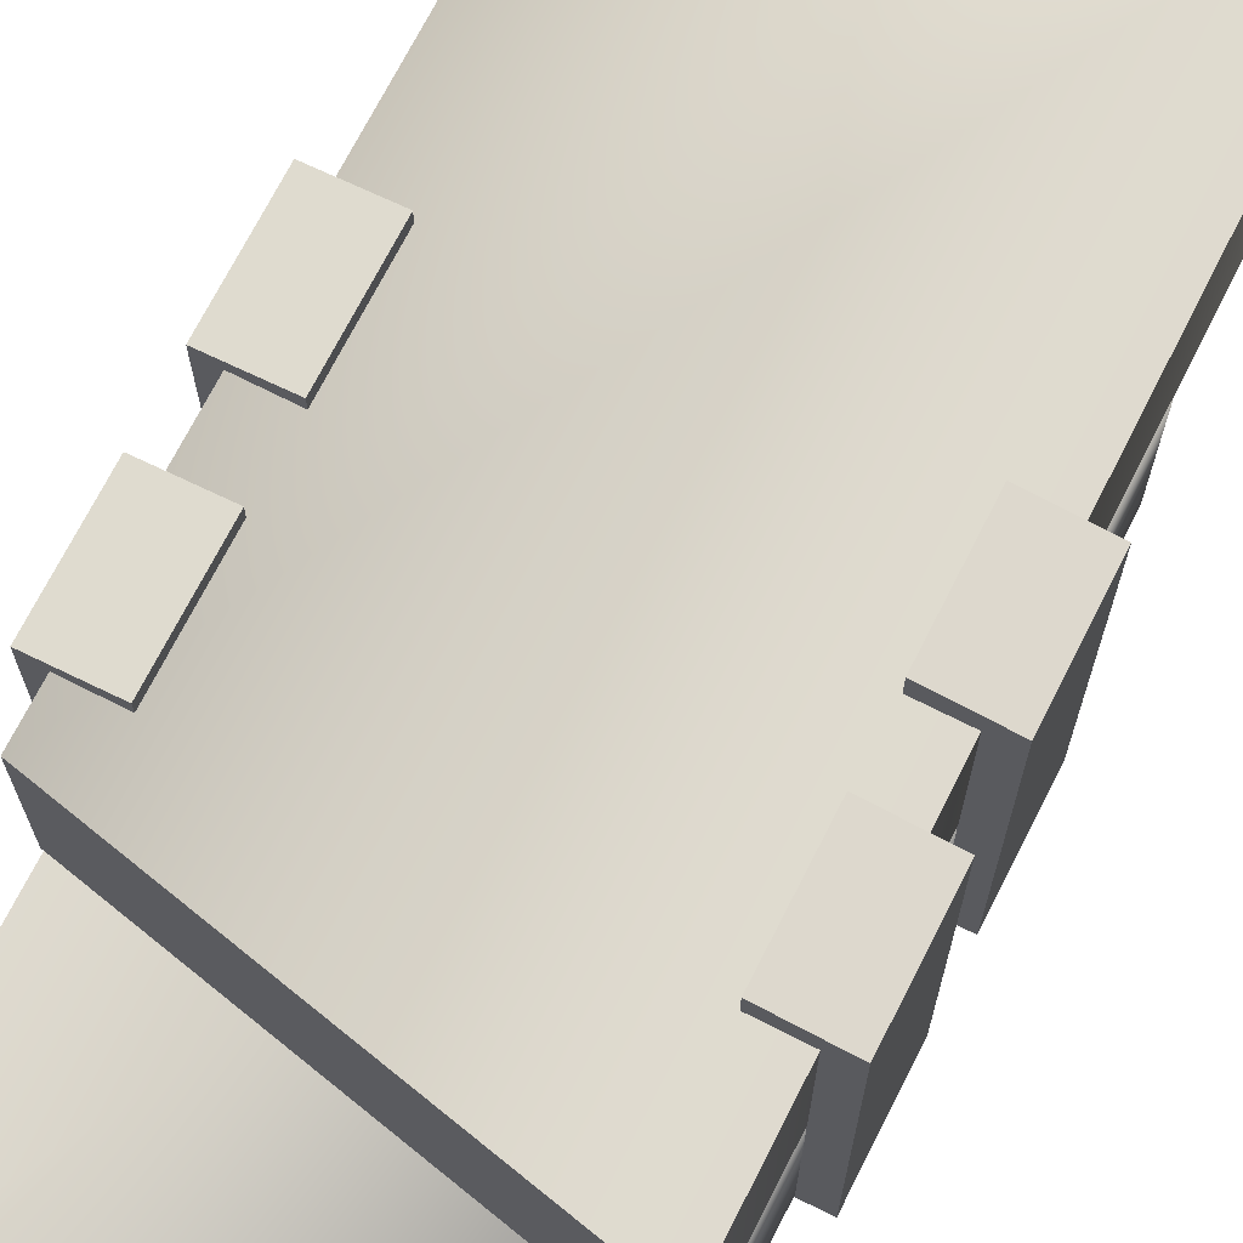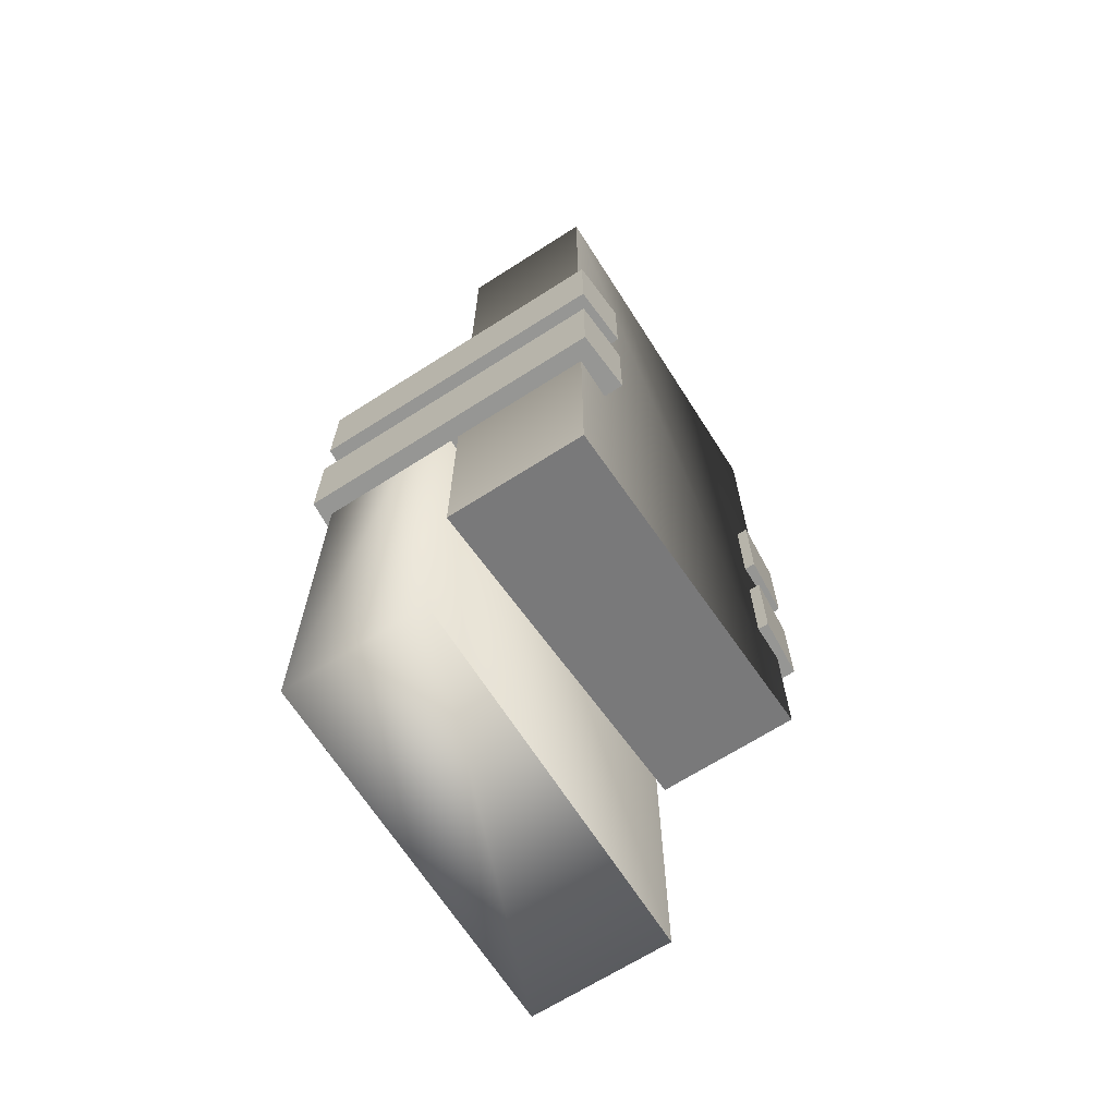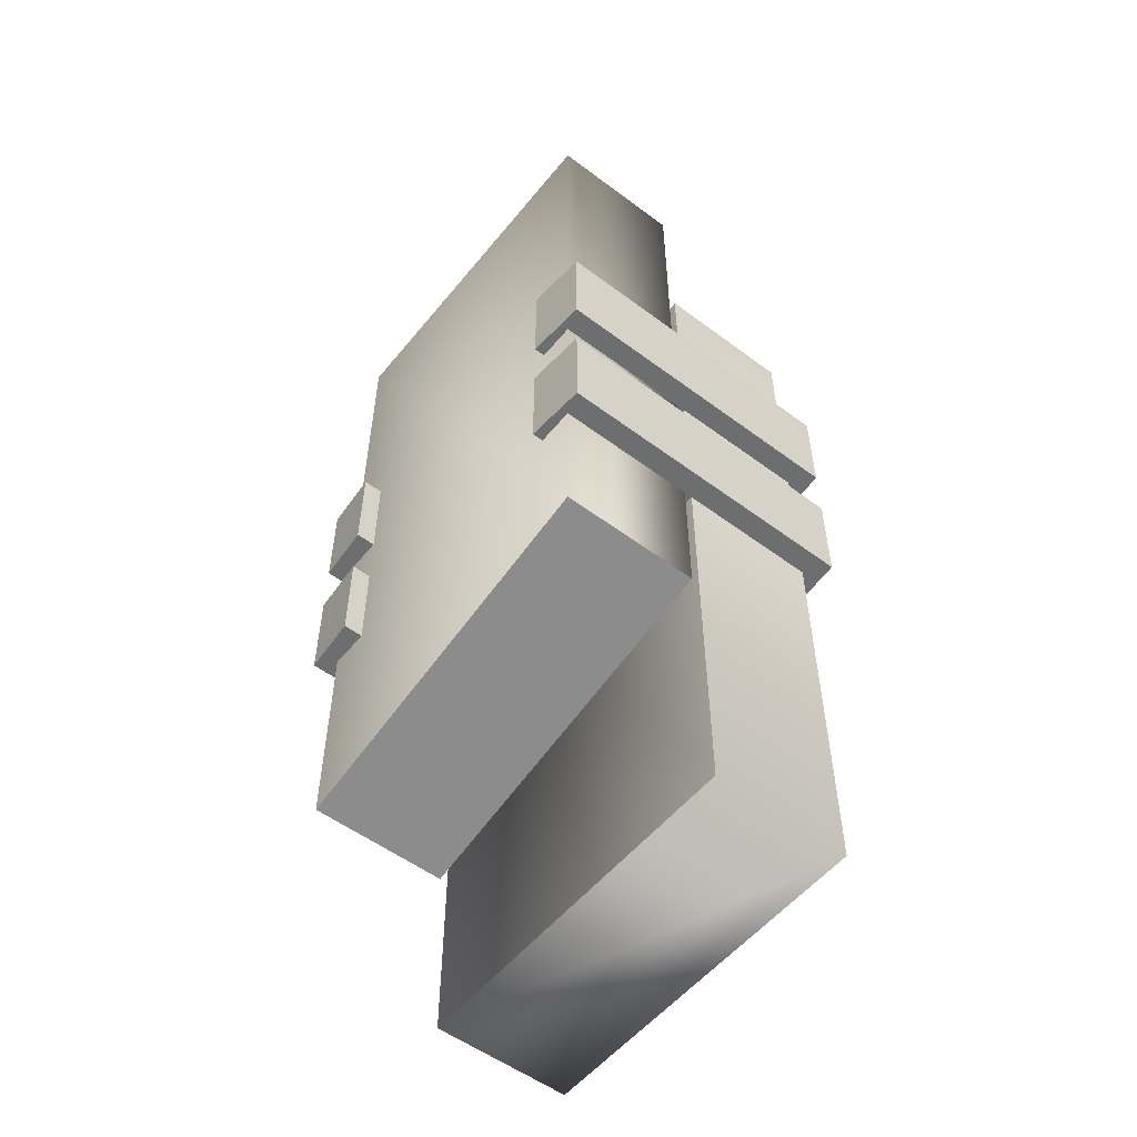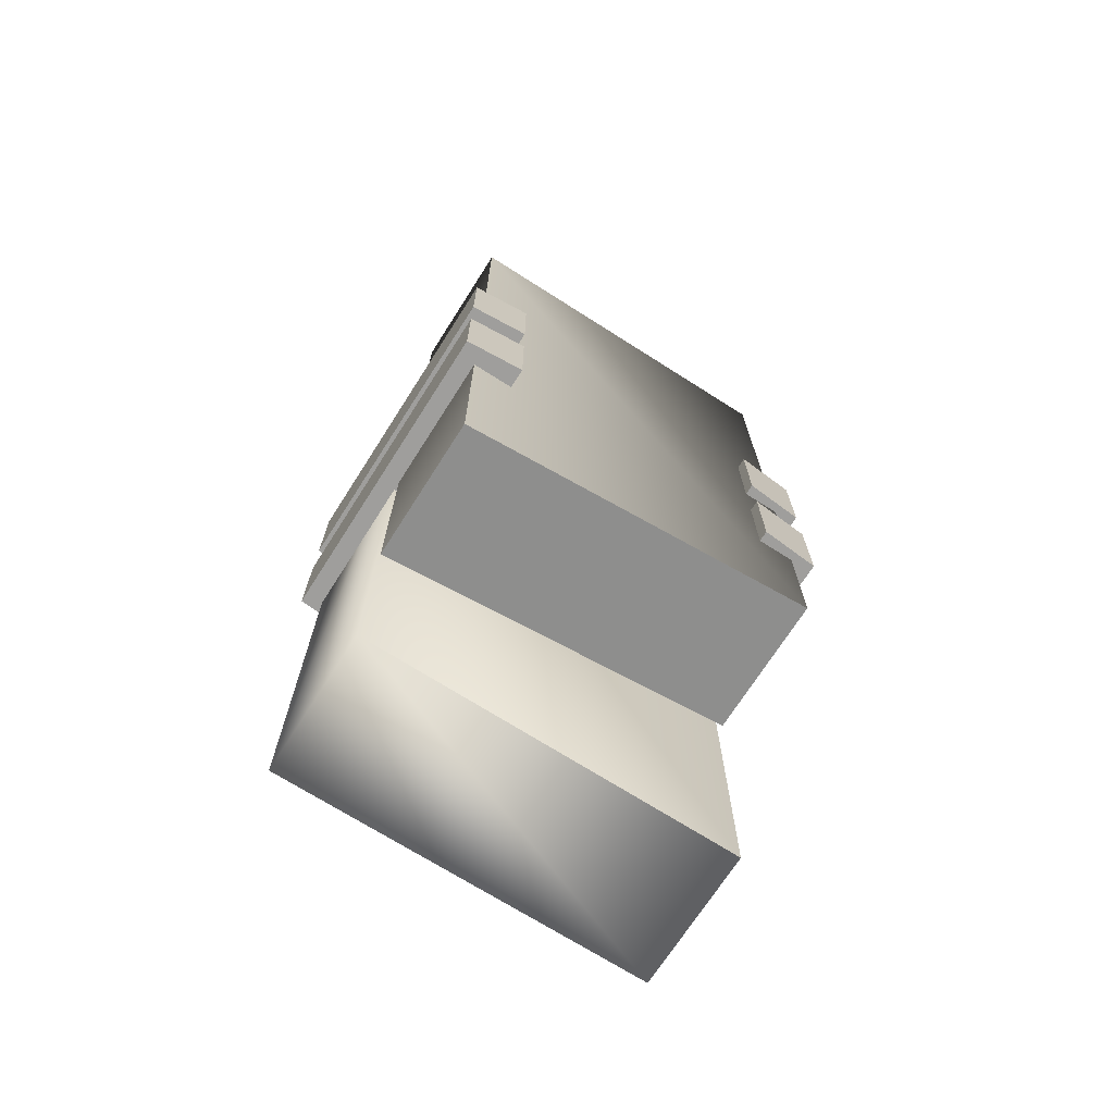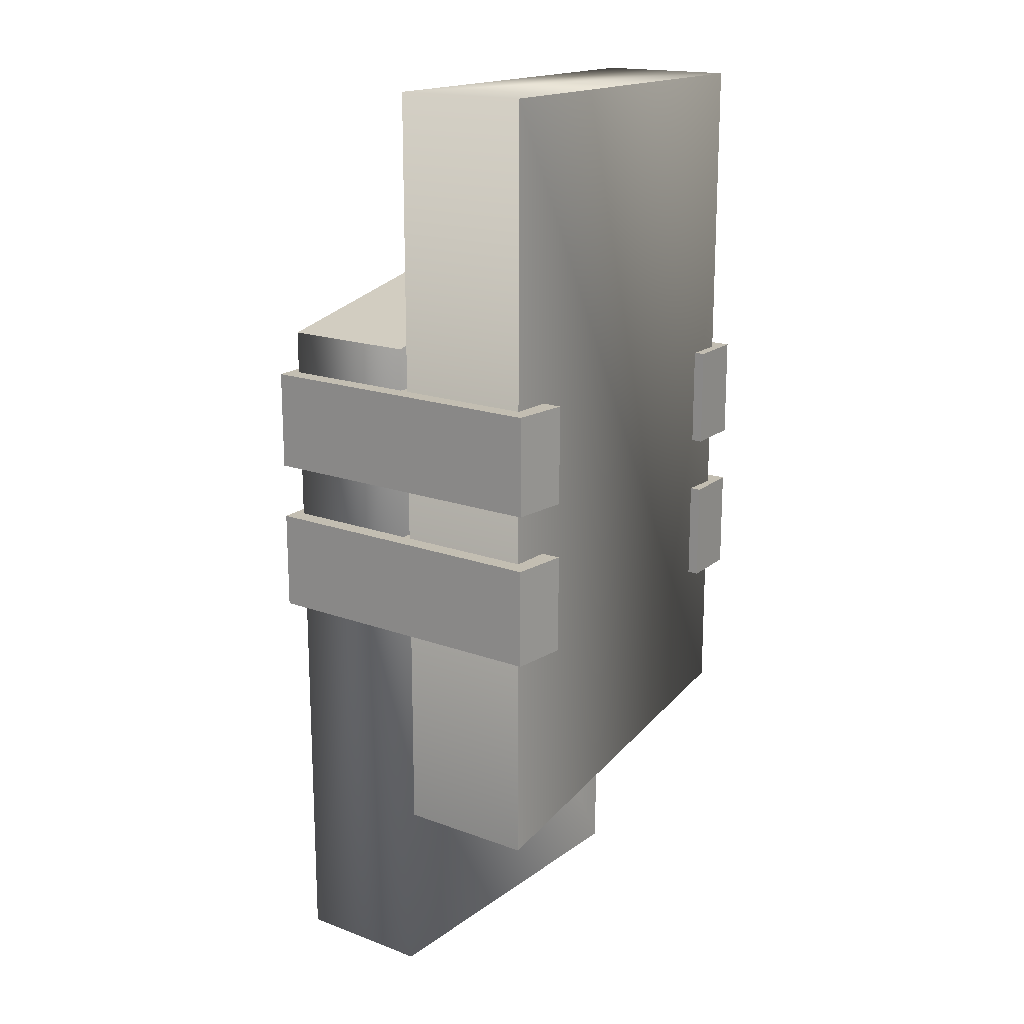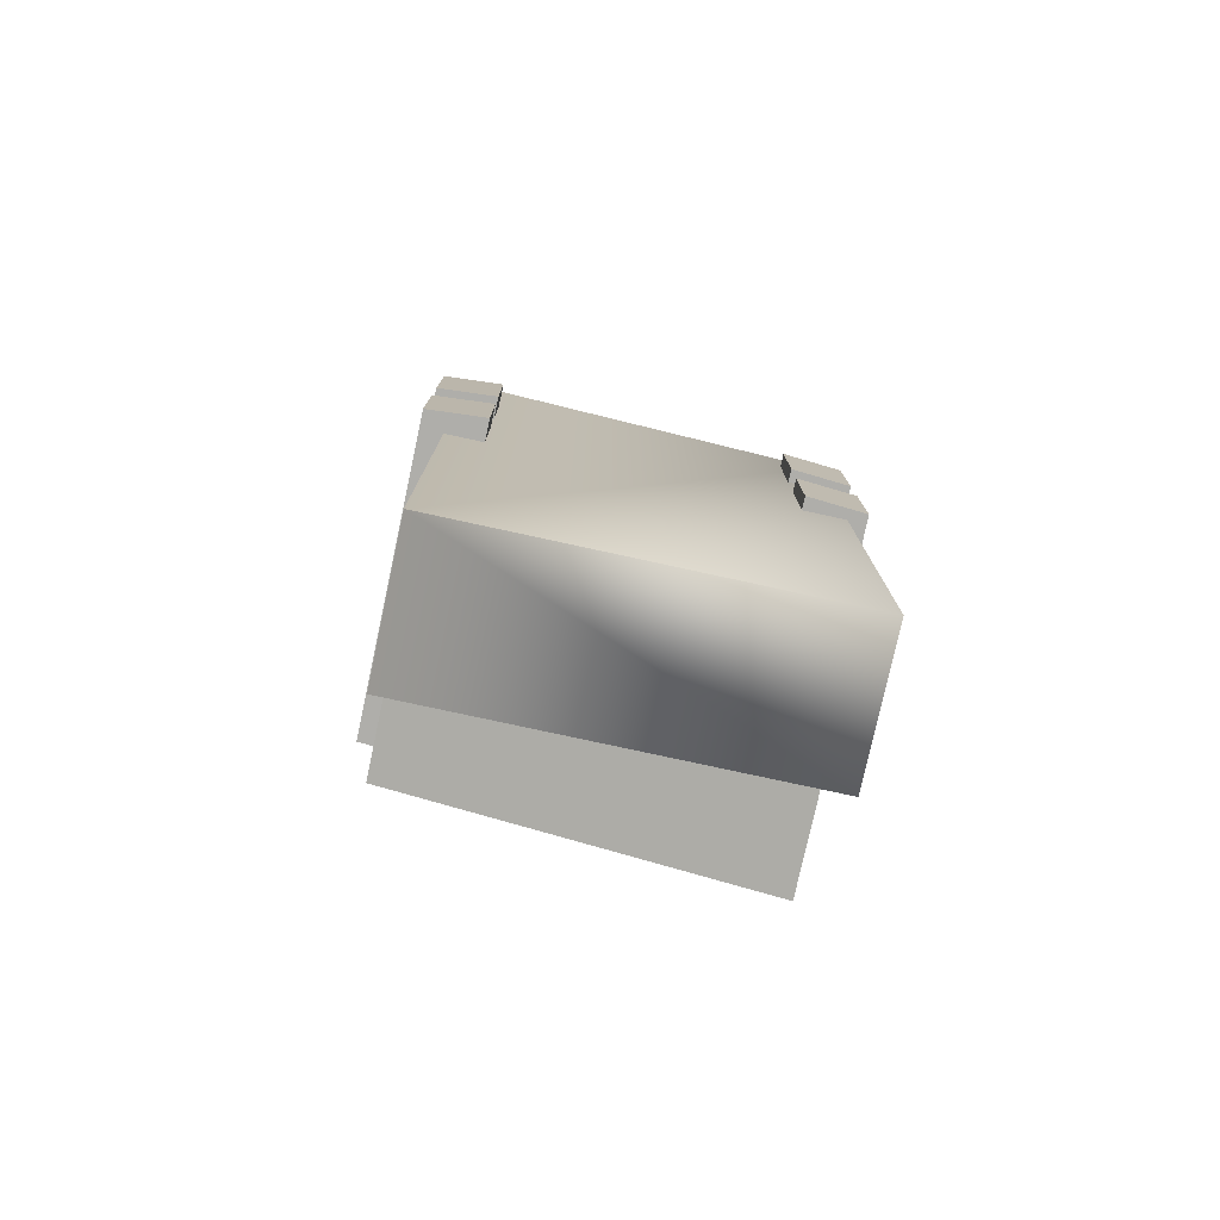
<metadata>
{"format":"obj","ext":"obj","renderer":"f3d","projection":"perspective","resolution":1024,"background":"white","views":[{"elev":70.9,"azim":26.9,"up":"+Y"},{"elev":-67.7,"azim":-57.4,"up":"+Z"},{"elev":-54.3,"azim":51.6,"up":"+Z"},{"elev":-71.1,"azim":-32.5,"up":"+Z"},{"elev":17.3,"azim":-53.6,"up":"+Z"},{"elev":-77.6,"azim":167.8,"up":"+Z"}]}
</metadata>
<code>
v -3.956 -1.492 -9.595
v -3.956 -1.492 6.847
v 3.891 -1.492 -7.9
v -3.956 -1.492 6.847
v 3.891 -1.492 6.88
v 3.891 -1.492 -7.9
v -3.956 -1.492 -9.595
v 3.891 -1.492 -7.9
v -3.956 1.492 -9.595
v 3.891 -1.492 -7.9
v 3.891 1.492 -7.9
v -3.956 1.492 -9.595
v -3.956 -1.492 6.847
v -3.956 -1.492 -9.595
v -3.956 1.492 6.833
v -3.956 -1.492 -9.595
v -3.956 1.492 -9.595
v -3.956 1.492 6.833
v 3.891 1.492 6.88
v 3.891 -1.492 6.88
v -3.956 1.492 6.833
v 3.891 -1.492 6.88
v -3.956 -1.492 6.847
v -3.956 1.492 6.833
v 3.891 -1.492 -7.9
v 3.891 -1.492 6.88
v 3.891 1.492 6.88
v 3.891 1.492 -7.9
v 3.891 -1.492 -7.9
v 3.891 1.492 6.88
v 3.891 1.492 -7.9
v 3.891 1.492 6.88
v -3.956 1.492 6.833
v -3.956 1.492 -9.595
v 3.891 1.492 -7.9
v -3.956 1.492 6.833
v 3.891 1.666 3.093
v 3.891 1.666 -13.35
v -3.956 1.666 1.398
v 3.891 1.666 -13.35
v -3.956 1.666 -13.38
v -3.956 1.666 1.398
v 3.891 1.666 3.093
v -3.956 1.666 1.398
v 3.891 4.65 3.093
v -3.956 1.666 1.398
v -3.956 4.65 1.398
v 3.891 4.65 3.093
v 3.891 1.666 -13.35
v 3.891 1.666 3.093
v 3.891 4.65 -13.33
v 3.891 1.666 3.093
v 3.891 4.65 3.093
v 3.891 4.65 -13.33
v -3.956 4.65 -13.38
v -3.956 1.666 -13.38
v 3.891 4.65 -13.33
v -3.956 1.666 -13.38
v 3.891 1.666 -13.35
v 3.891 4.65 -13.33
v -3.956 1.666 1.398
v -3.956 1.666 -13.38
v -3.956 4.65 -13.38
v -3.956 4.65 1.398
v -3.956 1.666 1.398
v -3.956 4.65 -13.38
v -3.956 4.65 1.398
v -3.956 4.65 -13.38
v 3.891 4.65 -13.33
v 3.891 4.65 3.093
v -3.956 4.65 1.398
v 3.891 4.65 -13.33
v 3.095 -1.728 -4.985
v 3.095 5.122 -4.985
v 3.095 -1.728 -2.85
v 3.095 5.122 -4.985
v 3.095 5.122 -2.85
v 3.095 -1.728 -2.85
v 4.365 5.029 -2.85
v 4.368 -1.637 -2.85
v 3.095 5.122 -2.85
v 4.368 -1.637 -2.85
v 3.095 -1.728 -2.85
v 3.095 5.122 -2.85
v 4.368 -1.637 -2.85
v 4.365 5.029 -2.85
v 4.368 -1.637 -4.985
v 4.365 5.029 -2.85
v 4.365 5.029 -4.985
v 4.368 -1.637 -4.985
v 3.095 5.122 -4.985
v 4.365 5.029 -4.985
v 3.095 5.122 -2.85
v 4.365 5.029 -4.985
v 4.365 5.029 -2.85
v 3.095 5.122 -2.85
v 3.095 -1.728 -2.85
v 4.368 -1.637 -2.85
v 3.095 -1.728 -4.985
v 4.368 -1.637 -2.85
v 4.368 -1.637 -4.985
v 3.095 -1.728 -4.985
v 4.365 5.029 -4.985
v 3.095 5.122 -4.985
v 4.368 -1.637 -4.985
v 3.095 5.122 -4.985
v 3.095 -1.728 -4.985
v 4.368 -1.637 -4.985
v 3.095 -1.728 -1.648
v 3.095 5.122 -1.648
v 3.095 -1.728 0.4867
v 3.095 5.122 -1.648
v 3.095 5.122 0.4867
v 3.095 -1.728 0.4867
v 4.365 5.029 0.4867
v 4.368 -1.637 0.4867
v 3.095 5.122 0.4867
v 4.368 -1.637 0.4867
v 3.095 -1.728 0.4867
v 3.095 5.122 0.4867
v 4.368 -1.637 0.4867
v 4.365 5.029 0.4867
v 4.368 -1.637 -1.648
v 4.365 5.029 0.4867
v 4.365 5.029 -1.648
v 4.368 -1.637 -1.648
v 3.095 5.122 -1.648
v 4.365 5.029 -1.648
v 3.095 5.122 0.4867
v 4.365 5.029 -1.648
v 4.365 5.029 0.4867
v 3.095 5.122 0.4867
v 3.095 -1.728 0.4867
v 4.368 -1.637 0.4867
v 3.095 -1.728 -1.648
v 4.368 -1.637 0.4867
v 4.368 -1.637 -1.648
v 3.095 -1.728 -1.648
v 4.365 5.029 -1.648
v 3.095 5.122 -1.648
v 4.368 -1.637 -1.648
v 3.095 5.122 -1.648
v 3.095 -1.728 -1.648
v 4.368 -1.637 -1.648
v -3.068 4.931 -4.985
v -3.068 -1.918 -4.985
v -3.068 4.931 -2.85
v -3.068 -1.918 -4.985
v -3.068 -1.918 -2.85
v -3.068 4.931 -2.85
v -4.338 -1.826 -2.85
v -4.342 4.84 -2.85
v -3.068 -1.918 -2.85
v -4.342 4.84 -2.85
v -3.068 4.931 -2.85
v -3.068 -1.918 -2.85
v -4.342 4.84 -2.85
v -4.338 -1.826 -2.85
v -4.342 4.84 -4.985
v -4.338 -1.826 -2.85
v -4.338 -1.826 -4.985
v -4.342 4.84 -4.985
v -3.068 -1.918 -4.985
v -4.338 -1.826 -4.985
v -3.068 -1.918 -2.85
v -4.338 -1.826 -4.985
v -4.338 -1.826 -2.85
v -3.068 -1.918 -2.85
v -3.068 4.931 -2.85
v -4.342 4.84 -2.85
v -3.068 4.931 -4.985
v -4.342 4.84 -2.85
v -4.342 4.84 -4.985
v -3.068 4.931 -4.985
v -4.338 -1.826 -4.985
v -3.068 -1.918 -4.985
v -4.342 4.84 -4.985
v -3.068 -1.918 -4.985
v -3.068 4.931 -4.985
v -4.342 4.84 -4.985
v -3.068 4.931 -1.648
v -3.068 -1.918 -1.648
v -3.068 4.931 0.4867
v -3.068 -1.918 -1.648
v -3.068 -1.918 0.4867
v -3.068 4.931 0.4867
v -4.338 -1.826 0.4867
v -4.342 4.84 0.4867
v -3.068 -1.918 0.4867
v -4.342 4.84 0.4867
v -3.068 4.931 0.4867
v -3.068 -1.918 0.4867
v -4.342 4.84 0.4867
v -4.338 -1.826 0.4867
v -4.342 4.84 -1.648
v -4.338 -1.826 0.4867
v -4.338 -1.826 -1.648
v -4.342 4.84 -1.648
v -3.068 -1.918 -1.648
v -4.338 -1.826 -1.648
v -3.068 -1.918 0.4867
v -4.338 -1.826 -1.648
v -4.338 -1.826 0.4867
v -3.068 -1.918 0.4867
v -3.068 4.931 0.4867
v -4.342 4.84 0.4867
v -3.068 4.931 -1.648
v -4.342 4.84 0.4867
v -4.342 4.84 -1.648
v -3.068 4.931 -1.648
v -4.338 -1.826 -1.648
v -3.068 -1.918 -1.648
v -4.342 4.84 -1.648
v -3.068 -1.918 -1.648
v -3.068 4.931 -1.648
v -4.342 4.84 -1.648
g mtl_t6_wpn_ar_sa58_camo2
f 3 2 1
f 6 5 4
f 9 8 7
f 12 11 10
f 15 14 13
f 18 17 16
f 21 20 19
f 24 23 22
f 27 26 25
f 30 29 28
f 33 32 31
f 36 35 34
f 39 38 37
f 42 41 40
f 45 44 43
f 48 47 46
f 51 50 49
f 54 53 52
f 57 56 55
f 60 59 58
f 63 62 61
f 66 65 64
f 69 68 67
f 72 71 70
f 75 74 73
f 78 77 76
f 81 80 79
f 84 83 82
f 87 86 85
f 90 89 88
f 93 92 91
f 96 95 94
f 99 98 97
f 102 101 100
f 105 104 103
f 108 107 106
f 111 110 109
f 114 113 112
f 117 116 115
f 120 119 118
f 123 122 121
f 126 125 124
f 129 128 127
f 132 131 130
f 135 134 133
f 138 137 136
f 141 140 139
f 144 143 142
f 147 146 145
f 150 149 148
f 153 152 151
f 156 155 154
f 159 158 157
f 162 161 160
f 165 164 163
f 168 167 166
f 171 170 169
f 174 173 172
f 177 176 175
f 180 179 178
f 183 182 181
f 186 185 184
f 189 188 187
f 192 191 190
f 195 194 193
f 198 197 196
f 201 200 199
f 204 203 202
f 207 206 205
f 210 209 208
f 213 212 211
f 216 215 214

</code>
